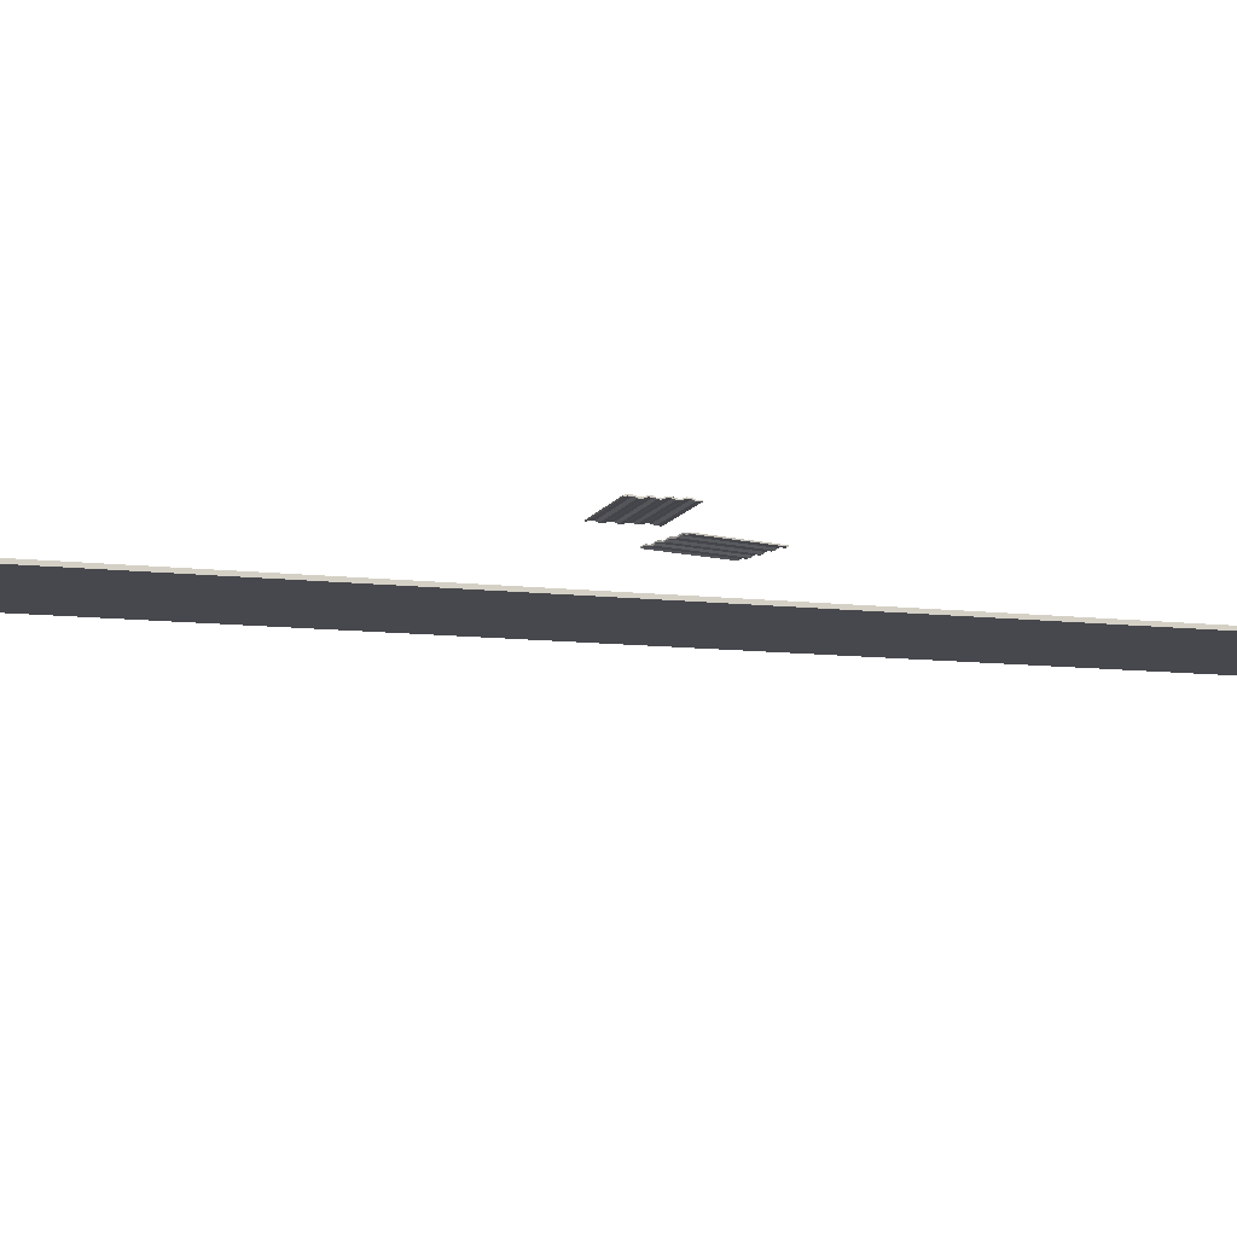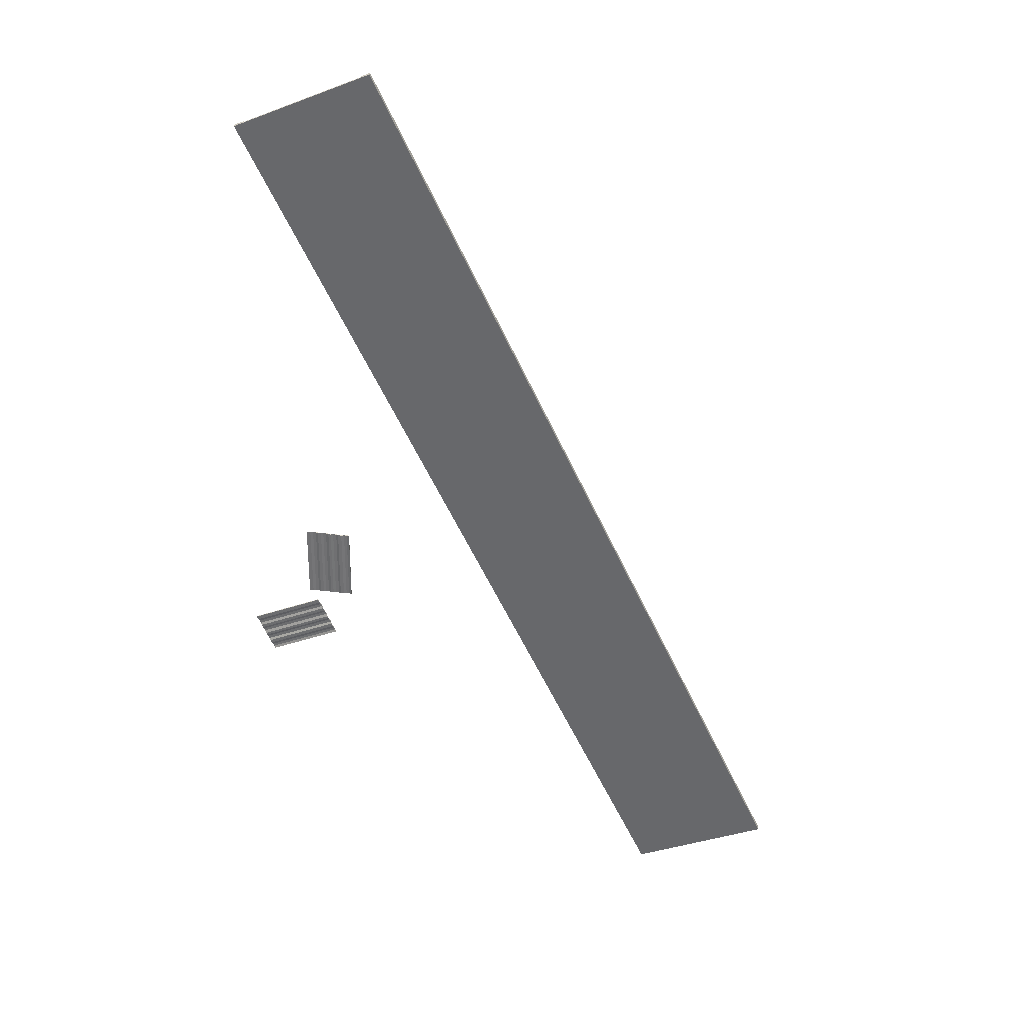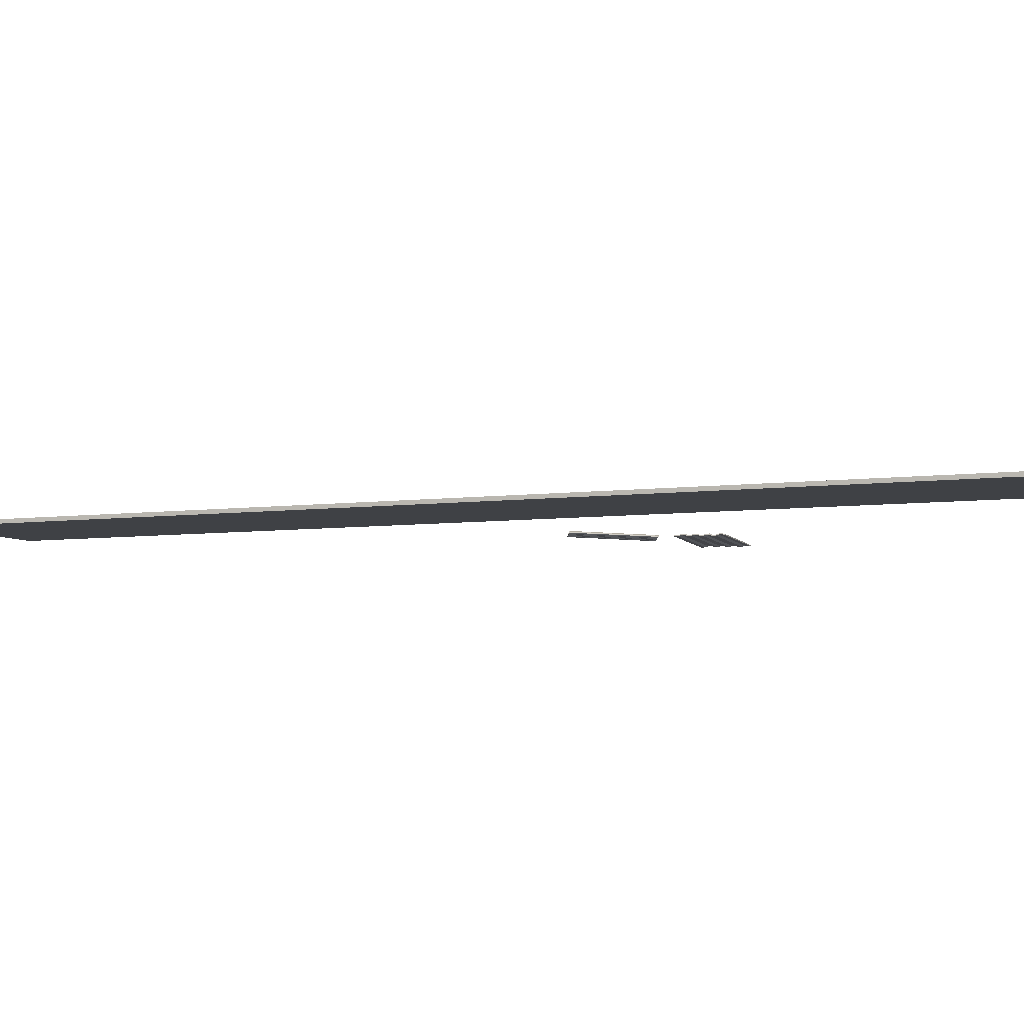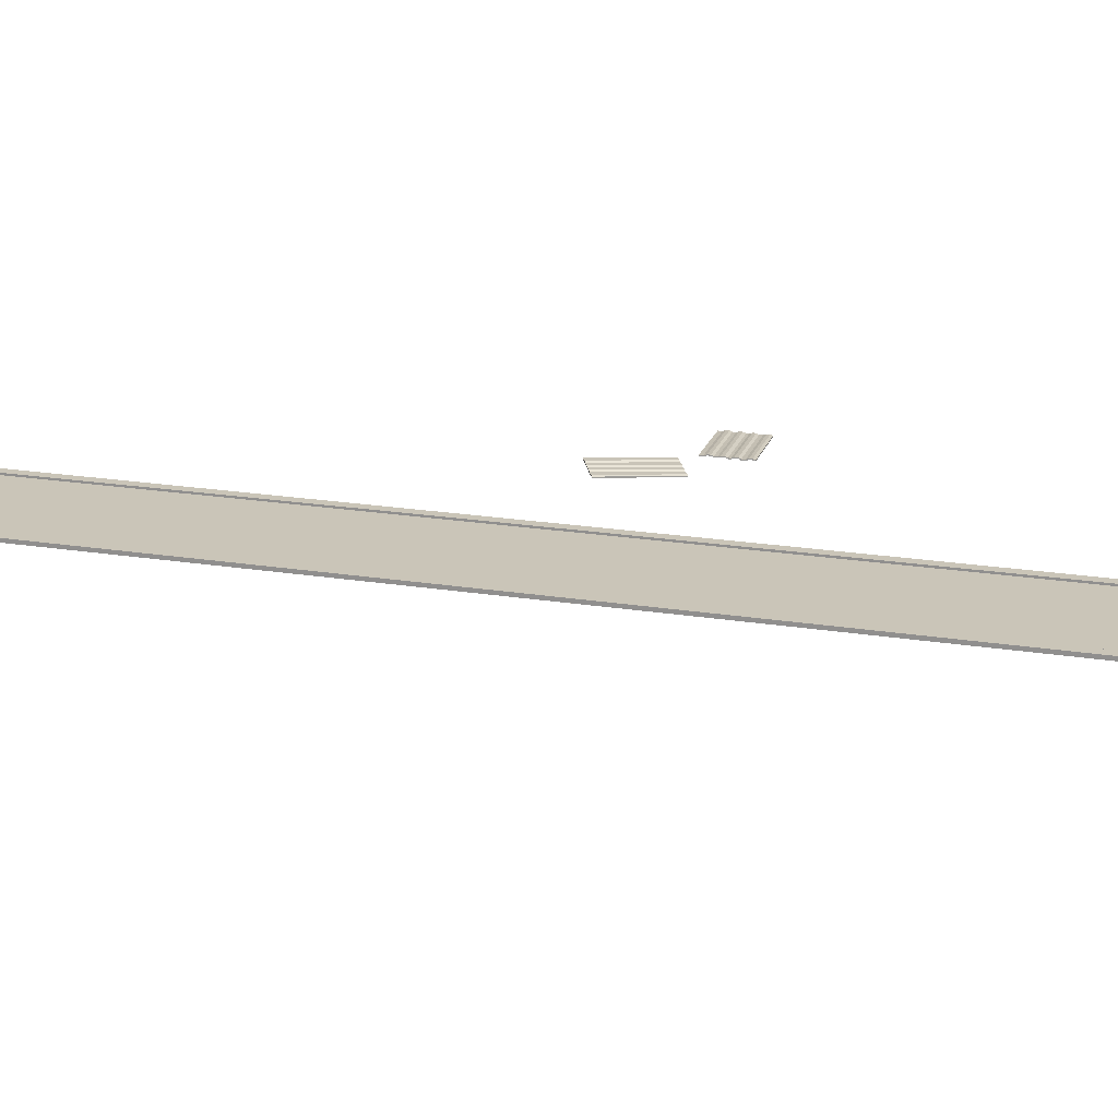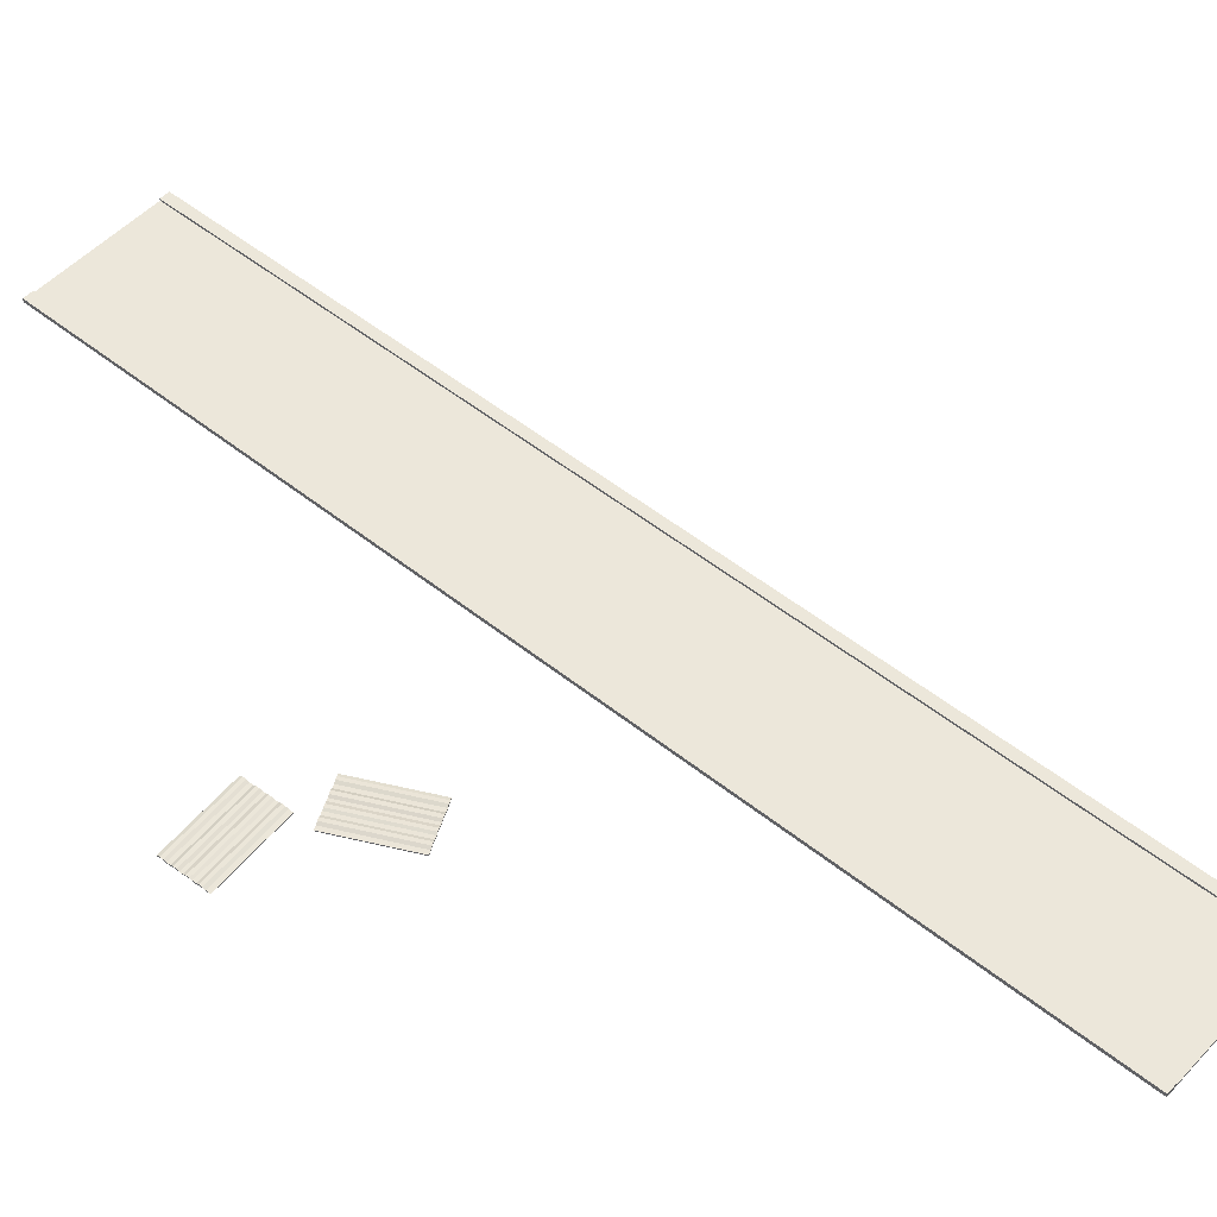
<metadata>
{"format":"obj","ext":"obj","renderer":"f3d","projection":"perspective","resolution":1024,"background":"white","views":[{"elev":-11.8,"azim":-129.3,"up":"+Y"},{"elev":36.4,"azim":8.6,"up":"+Z"},{"elev":-5.7,"azim":89.1,"up":"+Y"},{"elev":20.3,"azim":81.6,"up":"+Y"},{"elev":51.0,"azim":-73.7,"up":"+Y"}]}
</metadata>
<code>
o Cube.016
v 2.181 0.04579 0.01259
v 1.099 0.07924 -0.4884
v 1.099 0.04579 -0.4884
v 10.52 0.07924 -17.77
v 11.6 0.0458 -17.27
v 10.52 0.0458 -17.77
v 3.352 0.07923 0.5545
v 11.6 0.07924 -17.27
v 2.27 0.04579 0.05348
v 9.345 0.0458 -18.31
v 9.345 0.07924 -18.31
v 2.181 0.07923 0.01259
v 10.43 0.07924 -17.81
v 10.43 0.0458 -17.81
v 3.352 0.04579 0.5545
v 11.78 0.0458 -17.19
v 1.099 0.1181 -0.4884
v 11.78 0.07924 -17.19
v 3.53 0.04579 0.6368
v 0.9207 0.07924 -0.5707
v 0.9207 0.04579 -0.5707
v 9.168 0.0458 -18.39
v 9.168 0.07924 -18.39
v 3.53 0.07923 0.6368
v 11.78 0.1181 -17.19
v 3.352 0.1181 0.5545
v 11.6 0.1181 -17.27
v 0.9207 0.1181 -0.5707
v 9.345 0.1181 -18.31
v 9.168 0.1181 -18.39
v 3.53 0.1181 0.6368
v 2.27 0.07923 0.05348
f 1 2 3
f 4 5 6
f 4 7 8
f 5 9 6
f 10 1 3
f 11 12 13
f 11 14 10
f 7 9 15
f 16 15 5
f 11 17 2
f 8 16 5
f 18 19 16
f 3 20 21
f 22 20 23
f 24 15 19
f 23 10 22
f 8 25 18
f 10 21 22
f 26 25 27
f 28 29 30
f 2 28 20
f 20 30 23
f 24 26 7
f 23 29 11
f 7 27 8
f 18 31 24
f 6 1 14
f 12 4 13
f 13 6 14
f 32 1 9
f 1 12 2
f 4 8 5
f 4 32 7
f 5 15 9
f 10 14 1
f 11 2 12
f 11 13 14
f 7 32 9
f 16 19 15
f 11 29 17
f 8 18 16
f 18 24 19
f 3 2 20
f 22 21 20
f 24 7 15
f 23 11 10
f 8 27 25
f 10 3 21
f 26 31 25
f 28 17 29
f 2 17 28
f 20 28 30
f 24 31 26
f 23 30 29
f 7 26 27
f 18 25 31
f 6 9 1
f 12 32 4
f 13 4 6
f 32 12 1
o Cube.001_Cube.007
v 1.82 0.05295 -9.898
v 1.876 0.003993 -11.4
v 1.82 -0.01605 -11.4
v 1.82 0.07246 -9.898
v 1.742 0.003472 -11.4
v 1.82 0.003472 -11.4
v 1.742 0.07246 -9.898
v 1.742 -0.01605 -11.4
v 1.742 0.05295 -9.898
v 1.876 0.07298 -9.898
v 1.937 0.003993 -11.4
v 1.876 0.0925 -9.899
v 1.876 0.02351 -11.41
v 1.937 0.07298 -9.898
v 1.985 -0.01649 -11.4
v 1.937 0.0925 -9.899
v 1.937 0.02351 -11.41
v 1.985 0.0525 -9.898
v 2.049 -0.01649 -11.4
v 1.985 0.07202 -9.898
v 1.985 0.00303 -11.4
v 2.049 0.0525 -9.898
v 2.097 -0.001967 -11.4
v 2.049 0.07202 -9.898
v 2.049 0.00303 -11.4
v 2.097 0.06702 -9.898
v 2.157 -0.001967 -11.4
v 2.097 0.08654 -9.899
v 2.097 0.01755 -11.4
v 2.157 0.06702 -9.898
v 2.212 -0.02442 -11.4
v 2.157 0.08654 -9.899
v 2.157 0.01755 -11.4
v 2.212 0.04457 -9.897
v 2.263 -0.02442 -11.4
v 2.212 0.06409 -9.898
v 2.212 -0.004907 -11.4
v 2.263 0.04457 -9.897
v 2.312 -0.005755 -11.4
v 2.263 0.06409 -9.898
v 2.263 -0.004907 -11.4
v 2.312 0.06324 -9.898
v 2.377 -0.005755 -11.4
v 2.312 0.08275 -9.899
v 2.312 0.01376 -11.4
v 2.377 0.06324 -9.898
v 2.422 -0.02832 -11.4
v 2.377 0.08275 -9.899
v 2.377 0.01376 -11.4
v 2.422 0.04067 -9.897
v 2.491 -0.02832 -11.4
v 2.422 0.06019 -9.898
v 2.422 -0.008801 -11.4
v 2.491 0.04067 -9.897
v 2.546 -0.009198 -11.4
v 2.491 0.06019 -9.898
v 2.491 -0.008801 -11.4
v 2.546 0.05979 -9.898
v 2.602 -0.009198 -11.4
v 2.546 0.07931 -9.899
v 2.546 0.01032 -11.4
v 2.602 0.05979 -9.898
v 2.654 -0.02382 -11.4
v 2.602 0.07931 -9.899
v 2.602 0.01032 -11.4
v 2.654 0.04517 -9.897
v 2.654 -0.004308 -11.4
v 2.654 0.06468 -9.898
f 33 34 35
f 36 37 38
f 39 40 37
f 41 35 40
f 37 35 38
f 36 41 39
f 42 43 34
f 36 42 33
f 38 44 36
f 38 34 45
f 46 47 43
f 44 46 42
f 45 48 44
f 34 49 45
f 50 51 47
f 46 52 50
f 49 52 48
f 43 53 49
f 54 55 51
f 52 54 50
f 53 56 52
f 47 57 53
f 58 59 55
f 56 58 54
f 57 60 56
f 57 55 61
f 62 63 59
f 60 62 58
f 61 64 60
f 55 65 61
f 66 67 63
f 62 68 66
f 65 68 64
f 59 69 65
f 70 71 67
f 68 70 66
f 69 72 68
f 63 73 69
f 74 75 71
f 72 74 70
f 73 76 72
f 73 71 77
f 78 79 75
f 76 78 74
f 77 80 76
f 71 81 77
f 82 83 79
f 78 84 82
f 81 84 80
f 75 85 81
f 86 87 83
f 84 86 82
f 85 88 84
f 79 89 85
f 90 91 87
f 88 90 86
f 89 92 88
f 89 87 93
f 94 95 91
f 92 94 90
f 93 96 92
f 87 97 93
f 98 99 95
f 94 100 98
f 97 100 96
f 91 99 97
f 33 42 34
f 36 39 37
f 39 41 40
f 41 33 35
f 37 40 35
f 36 33 41
f 42 46 43
f 36 44 42
f 38 45 44
f 38 35 34
f 46 50 47
f 44 48 46
f 45 49 48
f 34 43 49
f 50 54 51
f 46 48 52
f 49 53 52
f 43 47 53
f 54 58 55
f 52 56 54
f 53 57 56
f 47 51 57
f 58 62 59
f 56 60 58
f 57 61 60
f 57 51 55
f 62 66 63
f 60 64 62
f 61 65 64
f 55 59 65
f 66 70 67
f 62 64 68
f 65 69 68
f 59 63 69
f 70 74 71
f 68 72 70
f 69 73 72
f 63 67 73
f 74 78 75
f 72 76 74
f 73 77 76
f 73 67 71
f 78 82 79
f 76 80 78
f 77 81 80
f 71 75 81
f 82 86 83
f 78 80 84
f 81 85 84
f 75 79 85
f 86 90 87
f 84 88 86
f 85 89 88
f 79 83 89
f 90 94 91
f 88 92 90
f 89 93 92
f 89 83 87
f 94 98 95
f 92 96 94
f 93 97 96
f 87 91 97
f 98 100 99
f 94 96 100
f 97 99 100
f 91 95 99
o Cube.001_Cube.000
v 1.913 0.05295 -11.79
v 0.5455 0.003993 -12.42
v 0.5246 -0.01605 -12.37
v 1.912 0.07247 -11.79
v 0.4937 0.003472 -12.3
v 0.5238 0.003472 -12.37
v 1.882 0.07247 -11.72
v 0.4945 -0.01605 -12.3
v 1.883 0.05295 -11.72
v 1.934 0.07298 -11.84
v 0.5692 0.003993 -12.48
v 1.933 0.0925 -11.84
v 0.5446 0.02351 -12.42
v 1.957 0.07298 -11.9
v 0.5886 -0.01649 -12.52
v 1.957 0.0925 -11.9
v 0.5684 0.02351 -12.48
v 1.977 0.05251 -11.94
v 0.6135 -0.01649 -12.58
v 1.976 0.07202 -11.94
v 0.5877 0.00303 -12.52
v 2.002 0.05251 -12
v 0.6313 -0.001967 -12.63
v 2.001 0.07202 -12
v 0.6126 0.00303 -12.58
v 2.019 0.06703 -12.04
v 0.6545 -0.001967 -12.68
v 2.019 0.08654 -12.04
v 0.6305 0.01755 -12.63
v 2.043 0.06703 -12.1
v 0.6769 -0.02442 -12.73
v 2.042 0.08654 -12.1
v 0.6537 0.01755 -12.68
v 2.065 0.04457 -12.15
v 0.6967 -0.02442 -12.78
v 2.064 0.06409 -12.15
v 0.6761 -0.004907 -12.73
v 2.085 0.04457 -12.2
v 0.7148 -0.005755 -12.83
v 2.084 0.06409 -12.2
v 0.6959 -0.004907 -12.78
v 2.103 0.06324 -12.24
v 0.7401 -0.005755 -12.89
v 2.102 0.08275 -12.24
v 0.714 0.01376 -12.83
v 2.128 0.06324 -12.3
v 0.7585 -0.02832 -12.93
v 2.127 0.08275 -12.3
v 0.7393 0.01376 -12.89
v 2.147 0.04067 -12.34
v 0.7852 -0.02832 -12.99
v 2.146 0.06019 -12.34
v 0.7577 -0.008801 -12.93
v 2.173 0.04067 -12.41
v 0.8056 -0.009198 -13.04
v 2.172 0.06019 -12.41
v 0.7844 -0.008801 -12.99
v 2.194 0.0598 -12.46
v 0.8275 -0.009198 -13.09
v 2.193 0.07931 -12.46
v 0.8048 0.01032 -13.04
v 2.216 0.0598 -12.51
v 0.8484 -0.02382 -13.14
v 2.215 0.07931 -12.51
v 0.8267 0.01032 -13.09
v 2.236 0.04517 -12.56
v 0.8476 -0.004308 -13.14
v 2.236 0.06469 -12.56
f 101 102 103
f 104 105 106
f 107 108 105
f 109 103 108
f 105 103 106
f 104 109 107
f 110 111 102
f 104 110 101
f 106 112 104
f 106 102 113
f 114 115 111
f 112 114 110
f 113 116 112
f 102 117 113
f 118 119 115
f 114 120 118
f 117 120 116
f 111 121 117
f 122 123 119
f 120 122 118
f 121 124 120
f 115 125 121
f 126 127 123
f 124 126 122
f 125 128 124
f 125 123 129
f 130 131 127
f 128 130 126
f 129 132 128
f 123 133 129
f 134 135 131
f 130 136 134
f 133 136 132
f 127 137 133
f 138 139 135
f 136 138 134
f 137 140 136
f 131 141 137
f 142 143 139
f 140 142 138
f 141 144 140
f 141 139 145
f 146 147 143
f 144 146 142
f 145 148 144
f 139 149 145
f 150 151 147
f 146 152 150
f 149 152 148
f 143 153 149
f 154 155 151
f 152 154 150
f 153 156 152
f 147 157 153
f 158 159 155
f 156 158 154
f 157 160 156
f 157 155 161
f 162 163 159
f 160 162 158
f 161 164 160
f 155 165 161
f 166 167 163
f 162 168 166
f 165 168 164
f 159 167 165
f 101 110 102
f 104 107 105
f 107 109 108
f 109 101 103
f 105 108 103
f 104 101 109
f 110 114 111
f 104 112 110
f 106 113 112
f 106 103 102
f 114 118 115
f 112 116 114
f 113 117 116
f 102 111 117
f 118 122 119
f 114 116 120
f 117 121 120
f 111 115 121
f 122 126 123
f 120 124 122
f 121 125 124
f 115 119 125
f 126 130 127
f 124 128 126
f 125 129 128
f 125 119 123
f 130 134 131
f 128 132 130
f 129 133 132
f 123 127 133
f 134 138 135
f 130 132 136
f 133 137 136
f 127 131 137
f 138 142 139
f 136 140 138
f 137 141 140
f 131 135 141
f 142 146 143
f 140 144 142
f 141 145 144
f 141 135 139
f 146 150 147
f 144 148 146
f 145 149 148
f 139 143 149
f 150 154 151
f 146 148 152
f 149 153 152
f 143 147 153
f 154 158 155
f 152 156 154
f 153 157 156
f 147 151 157
f 158 162 159
f 156 160 158
f 157 161 160
f 157 151 155
f 162 166 163
f 160 164 162
f 161 165 164
f 155 159 165
f 166 168 167
f 162 164 168
f 165 167 168
f 159 163 167

</code>
